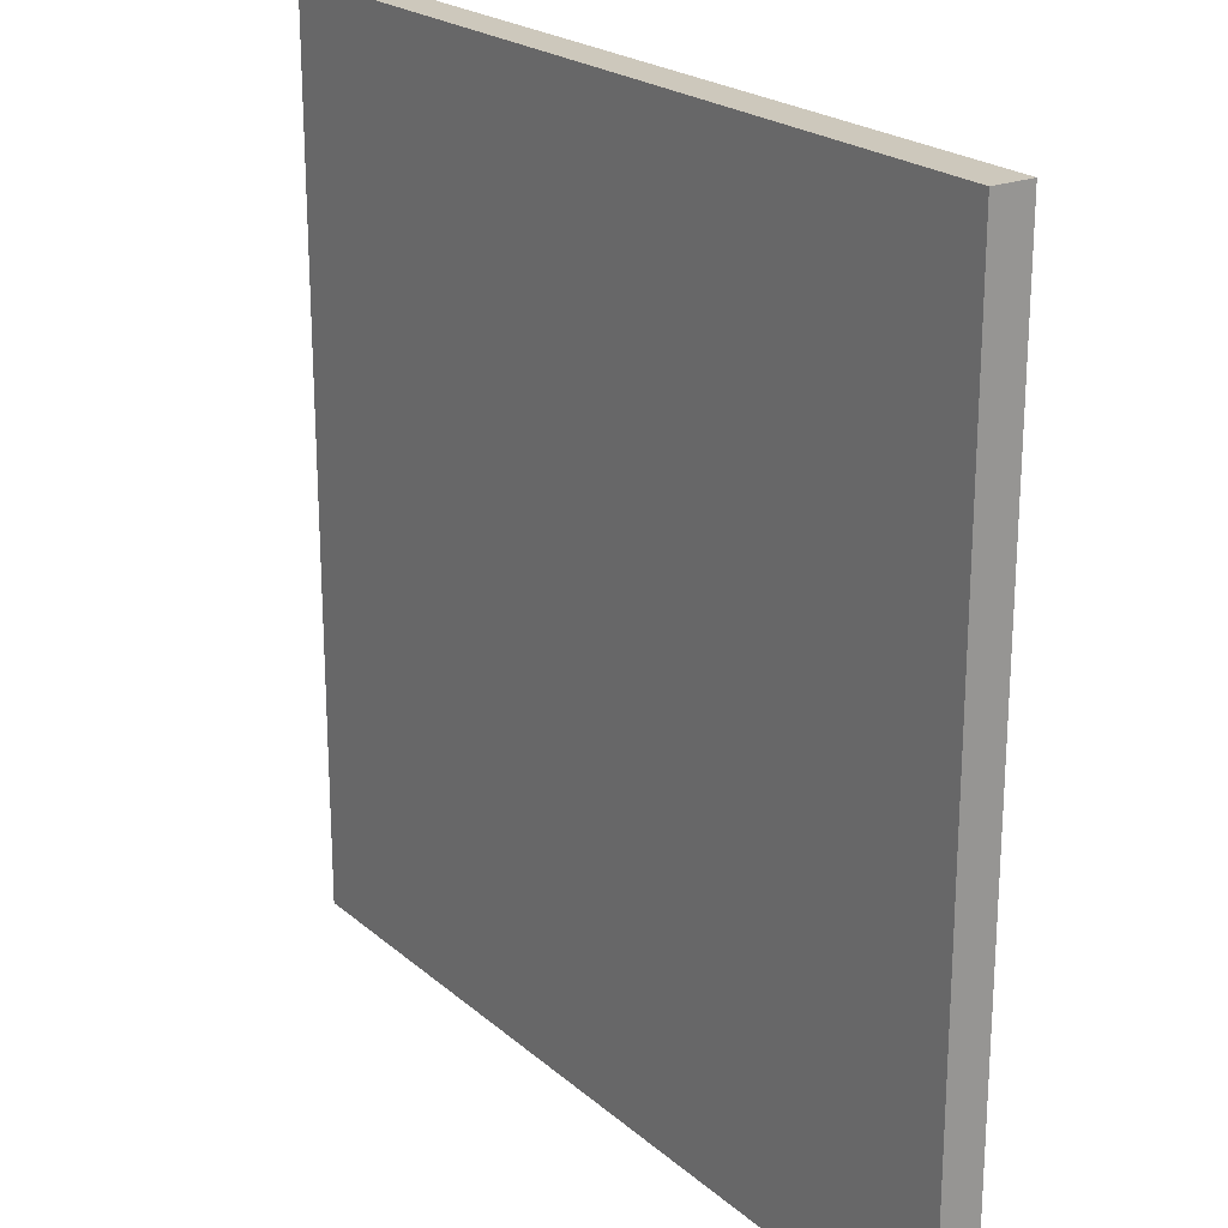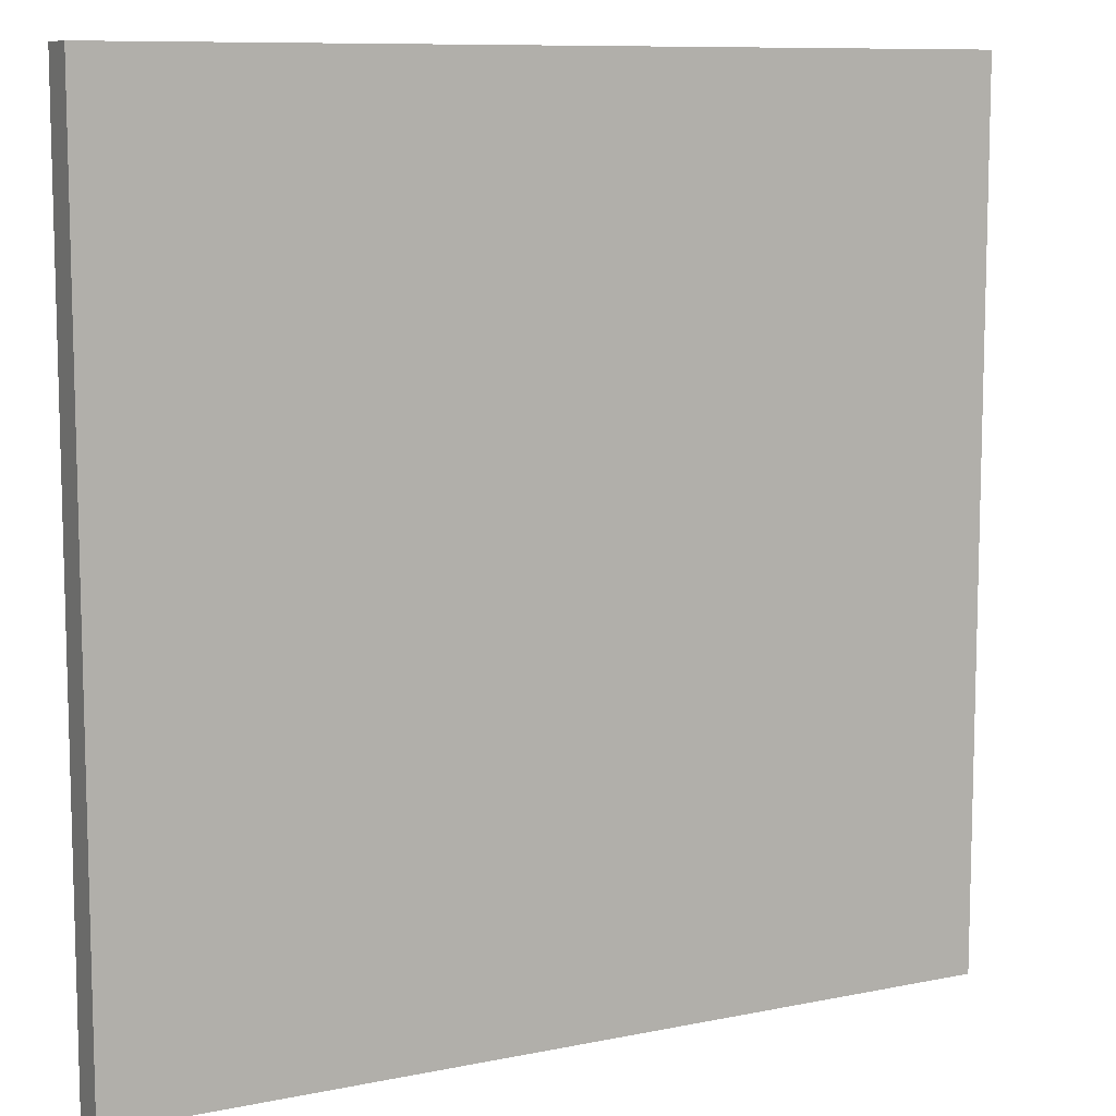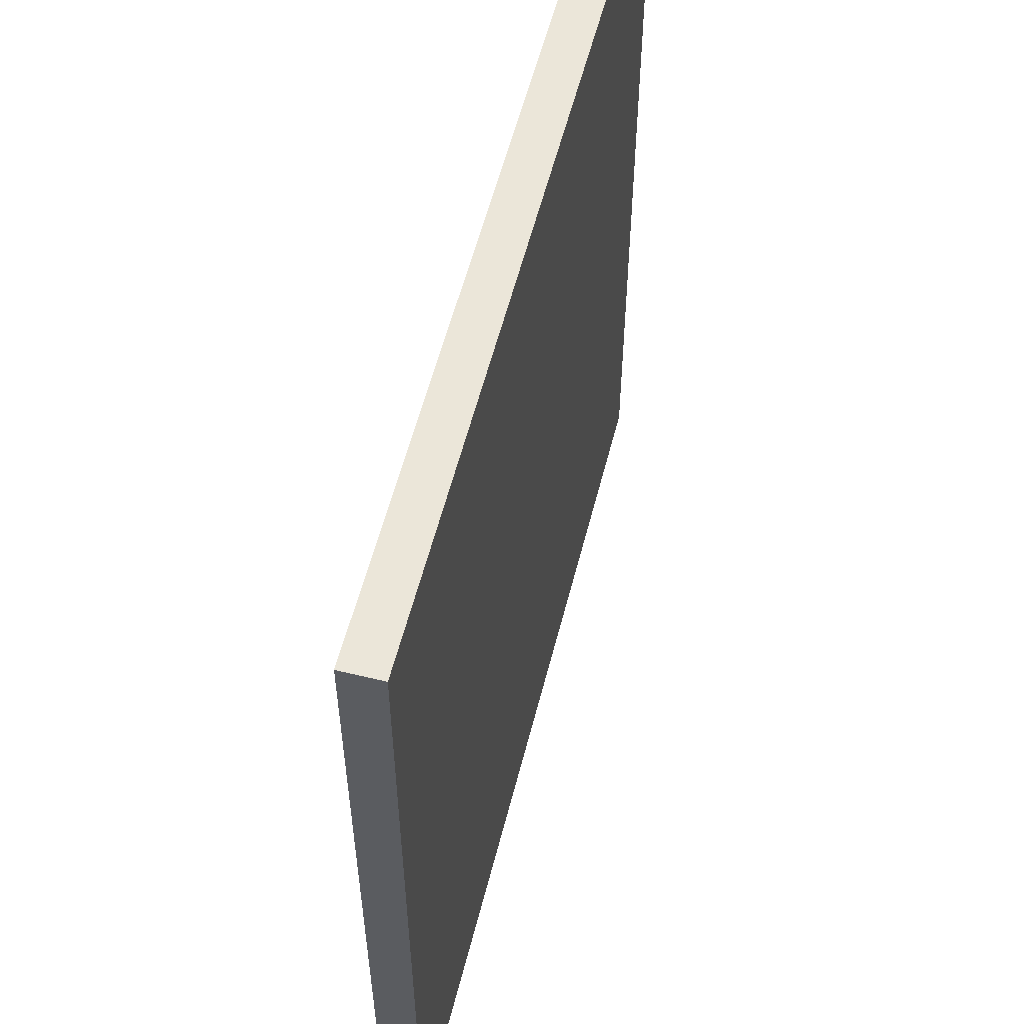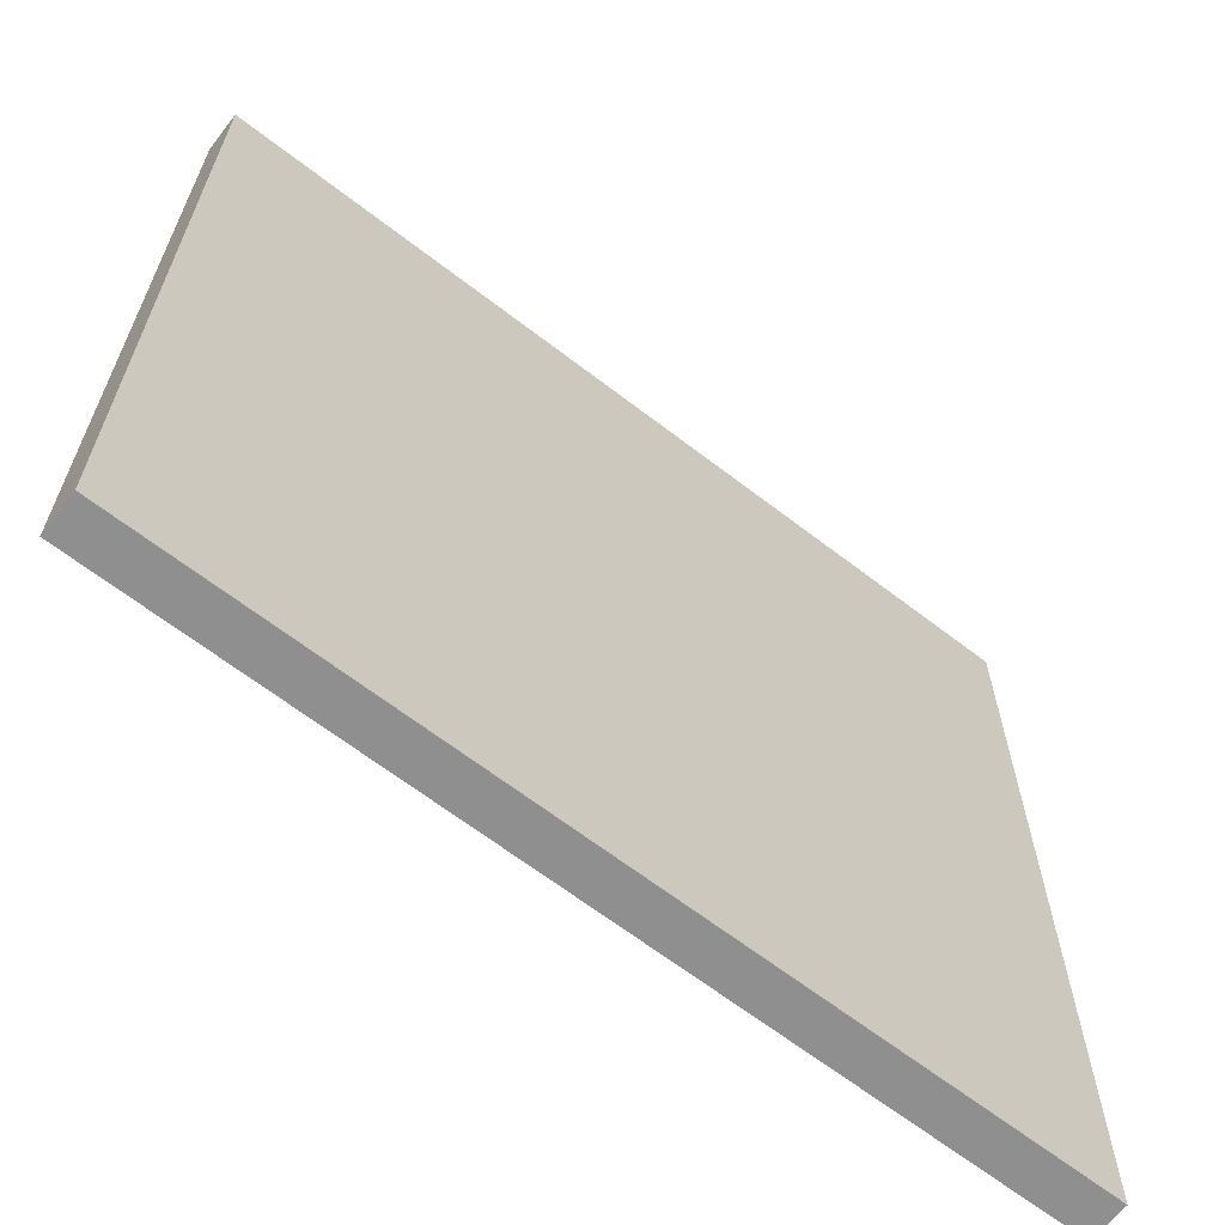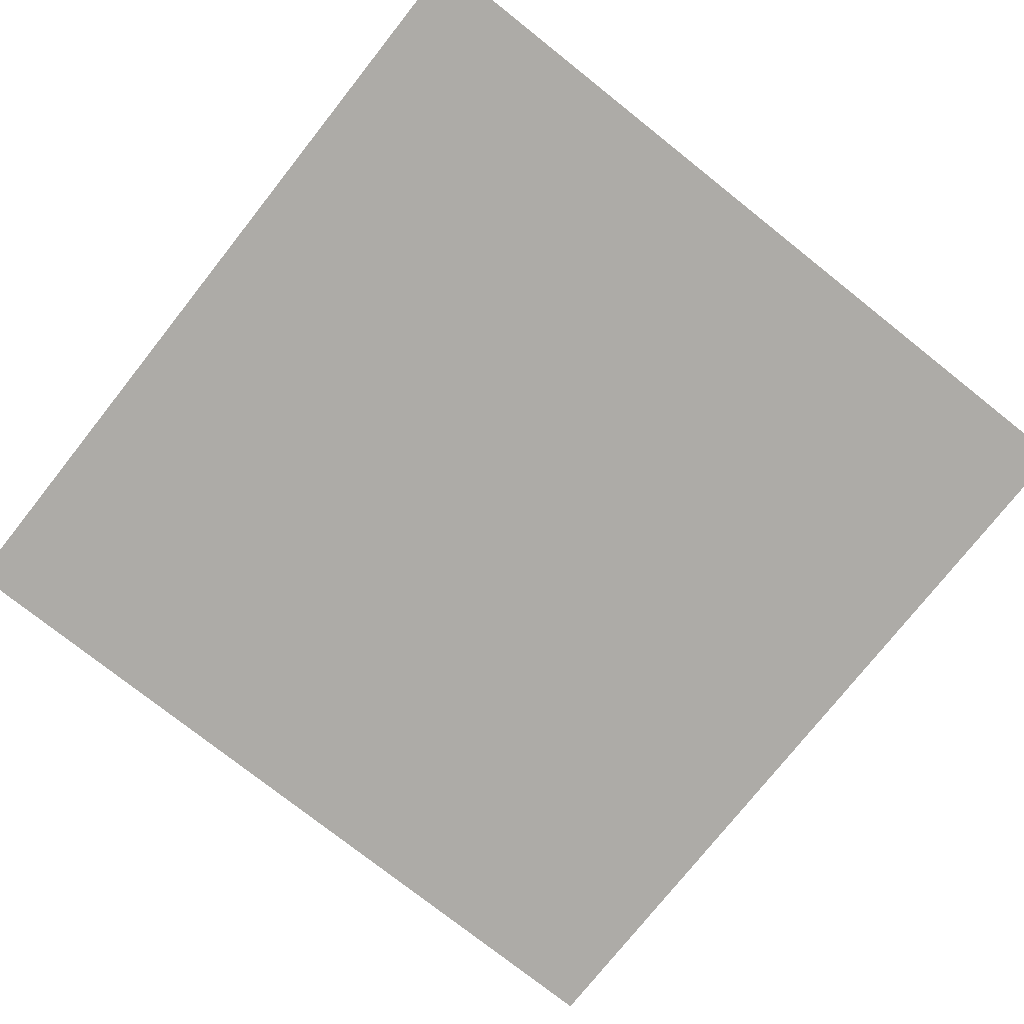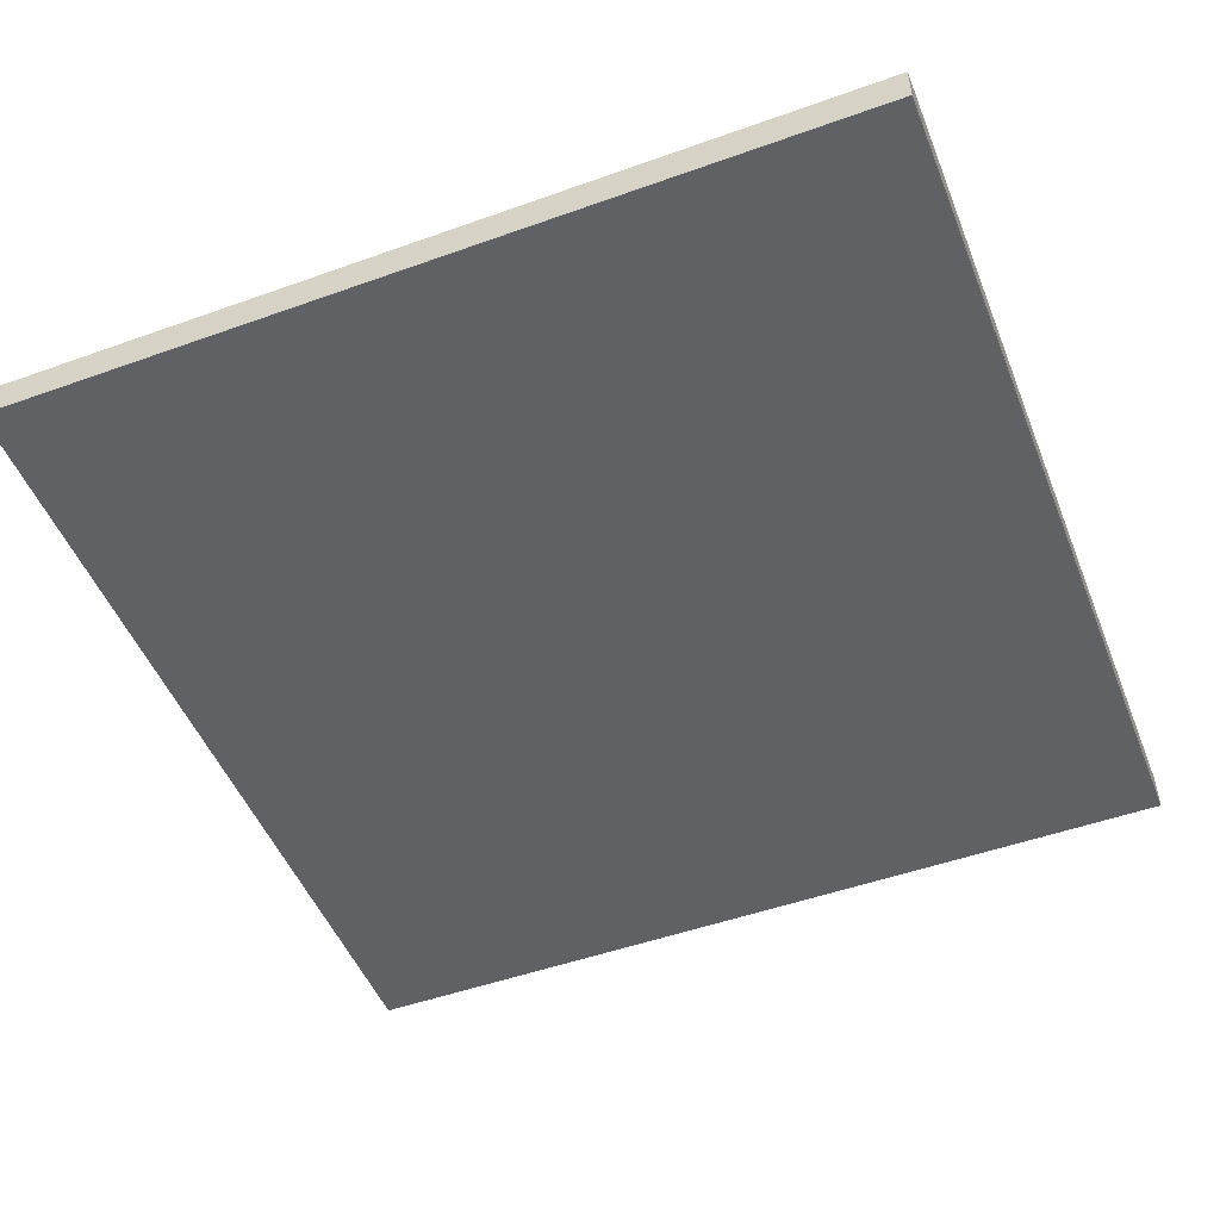
<metadata>
{"format":"obj","ext":"obj","renderer":"f3d","projection":"perspective","resolution":1024,"background":"white","views":[{"elev":22.1,"azim":55.2,"up":"+Z"},{"elev":9.5,"azim":-28.2,"up":"+Z"},{"elev":56.9,"azim":-75.8,"up":"+Z"},{"elev":-65.4,"azim":-37.8,"up":"+Z"},{"elev":-76.4,"azim":51.6,"up":"+Y"},{"elev":-49.8,"azim":21.5,"up":"+Y"}]}
</metadata>
<code>
o
v -1.1 1 1.1
v -1.1 1 -1.1
v -1.1 1.1 1.1
v -1.1 1.1 -1.1
v 1.1 1 1.1
v 1.1 1 -1.1
v 1.1 1.1 1.1
v 1.1 1.1 -1.1
v -1.1 1 1.1
v -1.1 1.1 1.1
v 1.1 1 1.1
v 1.1 1.1 1.1
v -1.1 1 -1.1
v -1.1 1.1 -1.1
v 1.1 1 -1.1
v 1.1 1.1 -1.1
v -1.1 1 1.1
v 1.1 1 1.1
v -1 1 1
v 1 1 1
v -0.9 1 0.9
v 0.9 1 0.9
v -0.8 1 0.7
v 0.8 1 0.7
v -0.8 1 0.6
v -0.7 1 0.6
v -0.3 1 0.6
v 0.3 1 0.6
v 0.7 1 0.6
v 0.8 1 0.6
v -0.9 1 0.5
v -0.8 1 0.5
v -0.7 1 0.5
v -0.6 1 0.5
v -0.3 1 0.5
v -0.2 1 0.5
v 0.2 1 0.5
v 0.3 1 0.5
v 0.6 1 0.5
v 0.7 1 0.5
v 0.8 1 0.5
v 0.9 1 0.5
v -0.2 1 0.4
v 0.2 1 0.4
v -0.8 1 0.3
v -0.7 1 0.3
v -0.6 1 0.3
v -0.5 1 0.3
v -0.1 1 0.3
v 0.1 1 0.3
v 0.5 1 0.3
v 0.6 1 0.3
v 0.7 1 0.3
v 0.8 1 0.3
v -0.7 1 0.1
v -0.6 1 0.1
v -0.5 1 0.1
v -0.4 1 0.1
v 0.4 1 0.1
v 0.5 1 0.1
v 0.6 1 0.1
v 0.7 1 0.1
v -0.6 1 -0.1
v -0.5 1 -0.1
v -0.4 1 -0.1
v -0.3 1 -0.1
v 0.3 1 -0.1
v 0.4 1 -0.1
v 0.5 1 -0.1
v 0.6 1 -0.1
v -0.5 1 -0.3
v -0.4 1 -0.3
v -0.3 1 -0.3
v -0.2 1 -0.3
v 0.2 1 -0.3
v 0.3 1 -0.3
v 0.4 1 -0.3
v 0.5 1 -0.3
v -0.1 1 -0.4
v 0.1 1 -0.4
v -0.4 1 -0.5
v -0.3 1 -0.5
v -0.2 1 -0.5
v -0.1 1 -0.5
v 0.1 1 -0.5
v 0.2 1 -0.5
v 0.3 1 -0.5
v 0.4 1 -0.5
v -0.3 1 -0.7
v -0.2 1 -0.7
v -0.1 1 -0.7
v 0.1 1 -0.7
v 0.2 1 -0.7
v 0.3 1 -0.7
v -0.2 1 -0.8
v -0.1 1 -0.8
v 0.1 1 -0.8
v 0.2 1 -0.8
v -0.1 1 -0.9
v 0.1 1 -0.9
v -1 1 -1
v 1 1 -1
v -1.1 1 -1.1
v 1.1 1 -1.1
v -1.1 1.1 1.1
v 1.1 1.1 1.1
v -1 1.1 1
v 1 1.1 1
v -0.9 1.1 0.9
v 0.9 1.1 0.9
v -0.8 1.1 0.7
v 0.8 1.1 0.7
v -0.8 1.1 0.6
v -0.7 1.1 0.6
v -0.3 1.1 0.6
v 0.3 1.1 0.6
v 0.7 1.1 0.6
v 0.8 1.1 0.6
v -0.9 1.1 0.5
v -0.8 1.1 0.5
v -0.7 1.1 0.5
v -0.6 1.1 0.5
v -0.3 1.1 0.5
v -0.2 1.1 0.5
v 0.2 1.1 0.5
v 0.3 1.1 0.5
v 0.6 1.1 0.5
v 0.7 1.1 0.5
v 0.8 1.1 0.5
v 0.9 1.1 0.5
v -0.2 1.1 0.4
v 0.2 1.1 0.4
v -0.8 1.1 0.3
v -0.7 1.1 0.3
v -0.6 1.1 0.3
v -0.5 1.1 0.3
v -0.1 1.1 0.3
v 0.1 1.1 0.3
v 0.5 1.1 0.3
v 0.6 1.1 0.3
v 0.7 1.1 0.3
v 0.8 1.1 0.3
v -0.7 1.1 0.1
v -0.6 1.1 0.1
v -0.5 1.1 0.1
v -0.4 1.1 0.1
v 0.4 1.1 0.1
v 0.5 1.1 0.1
v 0.6 1.1 0.1
v 0.7 1.1 0.1
v -0.6 1.1 -0.1
v -0.5 1.1 -0.1
v -0.4 1.1 -0.1
v -0.3 1.1 -0.1
v 0.3 1.1 -0.1
v 0.4 1.1 -0.1
v 0.5 1.1 -0.1
v 0.6 1.1 -0.1
v -0.5 1.1 -0.3
v -0.4 1.1 -0.3
v -0.3 1.1 -0.3
v -0.2 1.1 -0.3
v 0.2 1.1 -0.3
v 0.3 1.1 -0.3
v 0.4 1.1 -0.3
v 0.5 1.1 -0.3
v -0.1 1.1 -0.4
v 0.1 1.1 -0.4
v -0.4 1.1 -0.5
v -0.3 1.1 -0.5
v -0.2 1.1 -0.5
v -0.1 1.1 -0.5
v 0.1 1.1 -0.5
v 0.2 1.1 -0.5
v 0.3 1.1 -0.5
v 0.4 1.1 -0.5
v -0.3 1.1 -0.7
v -0.2 1.1 -0.7
v -0.1 1.1 -0.7
v 0.1 1.1 -0.7
v 0.2 1.1 -0.7
v 0.3 1.1 -0.7
v -0.2 1.1 -0.8
v -0.1 1.1 -0.8
v 0.1 1.1 -0.8
v 0.2 1.1 -0.8
v -0.1 1.1 -0.9
v 0.1 1.1 -0.9
v -1 1.1 -1
v 1 1.1 -1
v -1.1 1.1 -1.1
v 1.1 1.1 -1.1
f 3 2 1
f 4 2 3
f 5 6 7
f 7 6 8
f 11 10 9
f 12 10 11
f 13 14 15
f 15 14 16
f 19 18 17
f 20 18 19
f 21 20 19
f 22 20 21
f 23 22 21
f 24 22 23
f 25 23 21
f 25 24 23
f 26 24 25
f 27 24 26
f 28 24 27
f 29 24 28
f 30 22 24
f 30 24 29
f 31 21 19
f 31 25 21
f 31 26 25
f 32 26 31
f 33 27 26
f 33 26 32
f 34 27 33
f 35 28 27
f 35 27 34
f 36 28 35
f 37 28 36
f 38 29 28
f 38 28 37
f 39 29 38
f 40 30 29
f 40 29 39
f 41 22 30
f 41 30 40
f 42 20 22
f 42 22 41
f 43 37 36
f 43 35 34
f 43 36 35
f 44 39 38
f 44 37 43
f 44 38 37
f 45 34 33
f 45 32 31
f 45 33 32
f 46 34 45
f 47 43 34
f 47 34 46
f 47 44 43
f 48 44 47
f 49 44 48
f 50 44 49
f 51 39 44
f 51 44 50
f 52 40 39
f 52 39 51
f 52 41 40
f 53 41 52
f 54 42 41
f 54 41 53
f 55 46 45
f 55 47 46
f 55 48 47
f 56 48 55
f 57 49 48
f 57 48 56
f 58 49 57
f 59 51 50
f 60 53 52
f 60 51 59
f 60 52 51
f 61 53 60
f 62 54 53
f 62 53 61
f 63 56 55
f 63 58 57
f 63 57 56
f 64 58 63
f 65 49 58
f 65 58 64
f 66 49 65
f 67 59 50
f 68 61 60
f 68 59 67
f 68 60 59
f 69 61 68
f 70 62 61
f 70 61 69
f 71 64 63
f 71 66 65
f 71 65 64
f 72 66 71
f 73 49 66
f 73 66 72
f 74 49 73
f 75 67 50
f 76 69 68
f 76 67 75
f 76 68 67
f 77 69 76
f 78 70 69
f 78 69 77
f 79 50 49
f 79 49 74
f 80 75 50
f 80 50 79
f 81 72 71
f 81 74 73
f 81 73 72
f 82 74 81
f 83 79 74
f 83 74 82
f 83 80 79
f 84 80 83
f 85 75 80
f 85 80 84
f 86 77 76
f 86 75 85
f 86 76 75
f 87 77 86
f 88 78 77
f 88 77 87
f 89 84 83
f 89 82 81
f 89 83 82
f 90 84 89
f 91 85 84
f 91 84 90
f 92 87 86
f 92 85 91
f 92 86 85
f 93 87 92
f 94 88 87
f 94 87 93
f 95 91 90
f 95 93 92
f 95 90 89
f 95 92 91
f 96 93 95
f 97 93 96
f 98 94 93
f 98 93 97
f 99 97 96
f 99 96 95
f 100 98 97
f 100 97 99
f 101 19 17
f 101 45 31
f 101 100 99
f 101 99 95
f 101 95 89
f 101 71 63
f 101 81 71
f 101 63 55
f 101 89 81
f 101 55 45
f 101 31 19
f 102 98 100
f 102 100 101
f 102 18 20
f 102 78 88
f 102 88 94
f 102 94 98
f 102 70 78
f 102 42 54
f 102 20 42
f 102 54 62
f 102 62 70
f 103 101 17
f 103 102 101
f 104 18 102
f 104 102 103
f 105 106 107
f 107 106 108
f 107 108 109
f 109 108 110
f 109 110 111
f 111 110 112
f 109 111 113
f 111 112 113
f 113 112 114
f 114 112 115
f 115 112 116
f 116 112 117
f 112 110 118
f 117 112 118
f 107 109 119
f 109 113 119
f 113 114 119
f 119 114 120
f 114 115 121
f 120 114 121
f 121 115 122
f 115 116 123
f 122 115 123
f 123 116 124
f 124 116 125
f 116 117 126
f 125 116 126
f 126 117 127
f 117 118 128
f 127 117 128
f 118 110 129
f 128 118 129
f 110 108 130
f 129 110 130
f 124 125 131
f 122 123 131
f 123 124 131
f 126 127 132
f 131 125 132
f 125 126 132
f 121 122 133
f 119 120 133
f 120 121 133
f 133 122 134
f 122 131 135
f 134 122 135
f 131 132 135
f 135 132 136
f 136 132 137
f 137 132 138
f 132 127 139
f 138 132 139
f 127 128 140
f 139 127 140
f 128 129 140
f 140 129 141
f 129 130 142
f 141 129 142
f 133 134 143
f 134 135 143
f 135 136 143
f 143 136 144
f 136 137 145
f 144 136 145
f 145 137 146
f 138 139 147
f 140 141 148
f 147 139 148
f 139 140 148
f 148 141 149
f 141 142 150
f 149 141 150
f 143 144 151
f 145 146 151
f 144 145 151
f 151 146 152
f 146 137 153
f 152 146 153
f 153 137 154
f 138 147 155
f 148 149 156
f 155 147 156
f 147 148 156
f 156 149 157
f 149 150 158
f 157 149 158
f 151 152 159
f 153 154 159
f 152 153 159
f 159 154 160
f 154 137 161
f 160 154 161
f 161 137 162
f 138 155 163
f 156 157 164
f 163 155 164
f 155 156 164
f 164 157 165
f 157 158 166
f 165 157 166
f 137 138 167
f 162 137 167
f 138 163 168
f 167 138 168
f 159 160 169
f 161 162 169
f 160 161 169
f 169 162 170
f 162 167 171
f 170 162 171
f 167 168 171
f 171 168 172
f 168 163 173
f 172 168 173
f 164 165 174
f 173 163 174
f 163 164 174
f 174 165 175
f 165 166 176
f 175 165 176
f 171 172 177
f 169 170 177
f 170 171 177
f 177 172 178
f 172 173 179
f 178 172 179
f 174 175 180
f 179 173 180
f 173 174 180
f 180 175 181
f 175 176 182
f 181 175 182
f 178 179 183
f 180 181 183
f 177 178 183
f 179 180 183
f 183 181 184
f 184 181 185
f 181 182 186
f 185 181 186
f 184 185 187
f 183 184 187
f 185 186 188
f 187 185 188
f 105 107 189
f 119 133 189
f 187 188 189
f 183 187 189
f 177 183 189
f 151 159 189
f 159 169 189
f 143 151 189
f 169 177 189
f 133 143 189
f 107 119 189
f 188 186 190
f 189 188 190
f 108 106 190
f 176 166 190
f 182 176 190
f 186 182 190
f 166 158 190
f 142 130 190
f 130 108 190
f 150 142 190
f 158 150 190
f 105 189 191
f 189 190 191
f 190 106 192
f 191 190 192

</code>
